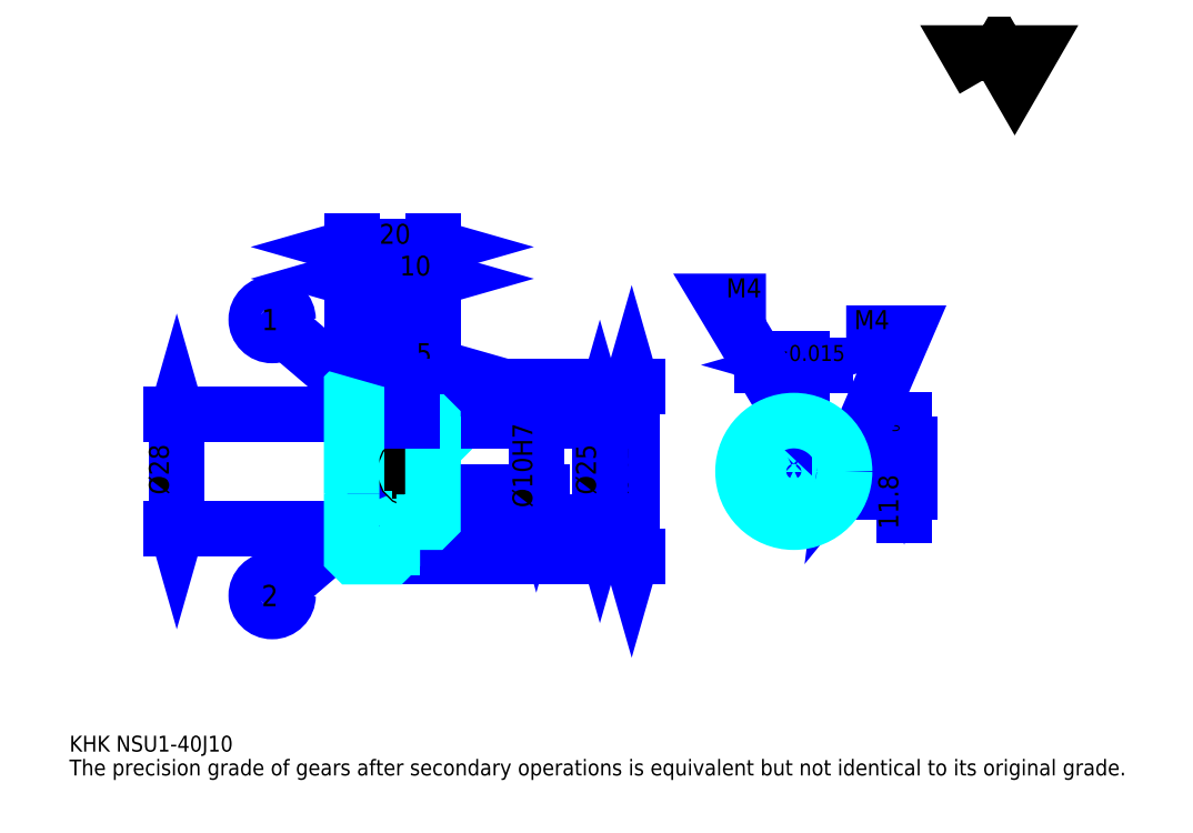
<metadata>
{"format":"dxf","ext":"dxf","renderer":"ezdxf+matplotlib","layout":"modelspace","background":"white","min_lineweight":24,"dpi":150}
</metadata>
<code>
0
SECTION
2
ENTITIES
0
TEXT
8
0
10
9.783
20
10.76
40
3.913
41
1
1
KHK NSU1-40J10
7
KANJI
50
0
51
0
0
TEXT
8
0
10
9.783
20
4.891
40
3.913
41
1
1
The precision grade of gears after secondary operations is equivalent but not identical to its original grade.
7
KANJI
50
0
51
0
0
TEXT
8
0
10
9.783
20
176.1
40
4.402
41
1
1

7
KANJI
50
0
51
0
0
POLYLINE
8
0
66
     1
70
     2
0
VERTEX
8
0
10
234.8
20
176.1
0
VERTEX
8
0
10
231
20
182.7
0
VERTEX
8
0
10
246.2
20
182.7
0
VERTEX
8
0
10
242.4
20
176.1
0
VERTEX
8
0
10
238.6
20
182.7
0
VERTEX
8
0
10
234.8
20
176.1
0
SEQEND
0
LINE
8
0
10
148.2
20
100.7
11
148.2
21
58.73
0
POLYLINE
8
0
66
     1
70
     2
0
VERTEX
8
0
10
149.1
20
97.3
0
VERTEX
8
0
10
148.2
20
100.7
0
VERTEX
8
0
10
147.2
20
97.3
0
SEQEND
0
POLYLINE
8
0
66
     1
70
     2
0
VERTEX
8
0
10
147.2
20
62.15
0
VERTEX
8
0
10
148.2
20
58.73
0
VERTEX
8
0
10
149.1
20
62.15
0
SEQEND
0
LINE
8
0
10
99.24
20
100.7
11
149.6
21
100.7
0
LINE
8
0
10
99.24
20
58.73
11
149.6
21
58.73
0
TEXT
8
0
10
147.2
20
73.98
40
4.891
41
1
1
%%c42
7
KANJI
50
90
51
0
0
LINE
8
DASHDOT
10
76.3
20
99.73
11
92.17
21
99.73
0
LINE
8
DASHDOT
10
76.3
20
59.73
11
92.17
21
59.73
0
LINE
8
DASHDOT
10
76.3
20
79.73
11
102.2
21
79.73
0
LINE
8
0
10
89.24
20
100.2
11
89.24
21
100.7
0
LINE
8
0
10
79.24
20
100.2
11
79.24
21
100.7
0
LINE
8
0
10
90.24
20
92.23
11
99.24
21
92.23
0
LINE
8
0
10
90.24
20
67.23
11
99.24
21
67.23
0
LINE
8
0
10
88.74
20
100.7
11
99.24
21
100.7
0
LINE
8
0
10
88.74
20
58.73
11
99.24
21
58.73
0
LINE
8
0
10
79.24
20
98.48
11
89.24
21
98.48
0
LINE
8
0
10
79.24
20
60.98
11
89.24
21
60.98
0
LINE
8
0
10
98.74
20
74.73
11
99.24
21
74.23
0
LINE
8
0
10
98.74
20
84.73
11
99.24
21
85.23
0
LINE
8
0
10
79.74
20
84.73
11
79.74
21
74.73
0
POLYLINE
8
0
66
     1
70
     2
0
VERTEX
8
0
10
79.24
20
74.23
0
VERTEX
8
0
10
79.74
20
74.73
0
VERTEX
8
0
10
98.74
20
74.73
0
VERTEX
8
0
10
98.74
20
84.73
0
VERTEX
8
0
10
79.74
20
84.73
0
VERTEX
8
0
10
79.24
20
85.23
0
SEQEND
0
LINE
8
0
10
84.24
20
96.1
11
62.65
21
114.6
0
CIRCLE
8
0
10
84.24
20
96.1
40
0.2935
0
CIRCLE
8
0
10
59.67
20
117.1
40
3.913
0
TEXT
8
0
10
57.07
20
114.5
40
5.217
41
1
1
1
7
KANJI
50
0
51
0
0
LINE
8
0
10
84.24
20
70.23
11
62.64
21
51.71
0
CIRCLE
8
0
10
84.24
20
70.23
40
0.2935
0
CIRCLE
8
0
10
59.67
20
49.16
40
3.913
0
TEXT
8
0
10
57.07
20
46.55
40
5.217
41
1
1
2
7
KANJI
50
0
51
0
0
LINE
8
0
10
79.24
20
65.73
11
89.24
21
65.73
0
LINE
8
0
10
79.24
20
93.73
11
89.24
21
93.73
0
LINE
8
0
10
36.2
20
65.73
11
36.2
21
93.73
0
POLYLINE
8
0
66
     1
70
     2
0
VERTEX
8
0
10
35.22
20
69.15
0
VERTEX
8
0
10
36.2
20
65.73
0
VERTEX
8
0
10
37.17
20
69.15
0
SEQEND
0
POLYLINE
8
0
66
     1
70
     2
0
VERTEX
8
0
10
37.17
20
90.3
0
VERTEX
8
0
10
36.2
20
93.73
0
VERTEX
8
0
10
35.22
20
90.3
0
SEQEND
0
LINE
8
0
10
79.24
20
65.73
11
34.73
21
65.73
0
LINE
8
0
10
79.24
20
93.73
11
34.73
21
93.73
0
TEXT
8
0
10
34.24
20
73.98
40
4.891
41
1
1
%%c28
7
KANJI
50
90
51
0
0
ARC
8
0
10
90.24
20
93.23
40
1
50
180
51
270
0
ARC
8
0
10
90.24
20
66.23
40
1
50
90
51
180
0
LINE
8
0
10
99.24
20
91.73
11
99.24
21
100.7
0
LINE
8
0
10
79.24
20
127.1
11
89.24
21
127.1
0
POLYLINE
8
0
66
     1
70
     2
0
VERTEX
8
0
10
82.66
20
128.1
0
VERTEX
8
0
10
79.24
20
127.1
0
VERTEX
8
0
10
82.66
20
126.2
0
SEQEND
0
POLYLINE
8
0
66
     1
70
     2
0
VERTEX
8
0
10
85.82
20
126.2
0
VERTEX
8
0
10
89.24
20
127.1
0
VERTEX
8
0
10
85.82
20
128.1
0
SEQEND
0
LINE
8
0
10
89.24
20
100.7
11
89.24
21
128.6
0
TEXT
8
0
10
81.06
20
127.9
40
4.891
41
1
1
10
7
KANJI
50
0
51
0
0
LINE
8
0
10
79.24
20
135
11
99.24
21
135
0
POLYLINE
8
0
66
     1
70
     2
0
VERTEX
8
0
10
82.66
20
135.9
0
VERTEX
8
0
10
79.24
20
135
0
VERTEX
8
0
10
82.66
20
134
0
SEQEND
0
POLYLINE
8
0
66
     1
70
     2
0
VERTEX
8
0
10
95.82
20
134
0
VERTEX
8
0
10
99.24
20
135
0
VERTEX
8
0
10
95.82
20
135.9
0
SEQEND
0
LINE
8
0
10
79.24
20
100.7
11
79.24
21
136.4
0
LINE
8
0
10
99.24
20
100.7
11
99.24
21
136.4
0
TEXT
8
0
10
86.06
20
135.8
40
4.891
41
1
1
20
7
KANJI
50
0
51
0
0
LINE
8
0
10
89.24
20
127.1
11
99.24
21
127.1
0
POLYLINE
8
0
66
     1
70
     2
0
VERTEX
8
0
10
92.66
20
128.1
0
VERTEX
8
0
10
89.24
20
127.1
0
VERTEX
8
0
10
92.66
20
126.2
0
SEQEND
0
POLYLINE
8
0
66
     1
70
     2
0
VERTEX
8
0
10
95.82
20
126.2
0
VERTEX
8
0
10
99.24
20
127.1
0
VERTEX
8
0
10
95.82
20
128.1
0
SEQEND
0
TEXT
8
0
10
91.06
20
127.9
40
4.891
41
1
1
10
7
KANJI
50
0
51
0
0
LINE
8
0
10
140.3
20
92.23
11
140.3
21
67.23
0
POLYLINE
8
0
66
     1
70
     2
0
VERTEX
8
0
10
141.3
20
88.8
0
VERTEX
8
0
10
140.3
20
92.23
0
VERTEX
8
0
10
139.3
20
88.8
0
SEQEND
0
POLYLINE
8
0
66
     1
70
     2
0
VERTEX
8
0
10
139.3
20
70.65
0
VERTEX
8
0
10
140.3
20
67.23
0
VERTEX
8
0
10
141.3
20
70.65
0
SEQEND
0
LINE
8
0
10
99.24
20
92.23
11
141.8
21
92.23
0
LINE
8
0
10
99.24
20
67.23
11
141.8
21
67.23
0
TEXT
8
0
10
139.3
20
73.98
40
4.891
41
1
1
%%c25
7
KANJI
50
90
51
0
0
LINE
8
DASHDOT
10
188
20
97.12
11
188
21
64.29
0
LINE
8
DASHDOT
10
172.6
20
79.73
11
203.5
21
79.73
0
LINE
8
0
10
195.9
20
105.9
11
180.2
21
105.9
0
POLYLINE
8
0
66
     1
70
     2
0
VERTEX
8
0
10
182.6
20
104.9
0
VERTEX
8
0
10
186
20
105.9
0
VERTEX
8
0
10
182.6
20
106.9
0
SEQEND
0
POLYLINE
8
0
66
     1
70
     2
0
VERTEX
8
0
10
193.5
20
106.9
0
VERTEX
8
0
10
190
20
105.9
0
VERTEX
8
0
10
193.5
20
104.9
0
SEQEND
0
LINE
8
0
10
186
20
86.53
11
186
21
107.4
0
LINE
8
0
10
190
20
86.53
11
190
21
107.4
0
TEXT
8
0
10
177.9
20
106.9
40
4.891
41
1
1
4
7
KANJI
50
0
51
0
0
TEXT
8
0
10
182.8
20
106.9
40
3.913
41
1
1
%%p0.015
7
KANJI
50
0
51
0
0
LINE
8
0
10
215.2
20
68.86
11
215.2
21
92.4
0
POLYLINE
8
0
66
     1
70
     2
0
VERTEX
8
0
10
214.2
20
89.95
0
VERTEX
8
0
10
215.2
20
86.53
0
VERTEX
8
0
10
216.2
20
89.95
0
SEQEND
0
POLYLINE
8
0
66
     1
70
     2
0
VERTEX
8
0
10
216.2
20
71.3
0
VERTEX
8
0
10
215.2
20
74.73
0
VERTEX
8
0
10
214.2
20
71.3
0
SEQEND
0
LINE
8
0
10
190
20
86.53
11
216.7
21
86.53
0
LINE
8
0
10
188
20
74.73
11
216.7
21
74.73
0
TEXT
8
0
10
213.8
20
65.5
40
4.891
41
1
1
11.8
7
KANJI
50
90
51
0
0
TEXT
8
0
10
214
20
86.67
40
2.446
41
1
1

7
KANJI
50
90
51
0
0
TEXT
8
0
10
211
20
86.67
40
2.446
41
1
1
+
7
KANJI
50
90
51
0
0
TEXT
8
0
10
214
20
89.41
40
2.446
41
1
1
0
7
KANJI
50
90
51
0
0
TEXT
8
0
10
211
20
89.41
40
2.446
41
1
1
0.1
7
KANJI
50
90
51
0
0
ARC
8
0
10
188
20
79.73
40
5
50
113.6
51
66.42
0
POLYLINE
8
0
66
     1
70
     2
0
VERTEX
8
0
10
190
20
84.31
0
VERTEX
8
0
10
190
20
86.53
0
VERTEX
8
0
10
186
20
86.53
0
VERTEX
8
0
10
186
20
84.31
0
SEQEND
0
LINE
8
0
10
79.24
20
86.53
11
99.24
21
86.53
0
POLYLINE
8
DASHDOT
66
     1
70
     2
0
VERTEX
8
DASHDOT
10
94.24
20
95.16
0
VERTEX
8
DASHDOT
10
94.24
20
83.59
0
SEQEND
0
POLYLINE
8
0
66
     1
70
     2
0
VERTEX
8
0
10
96.24
20
92.23
0
VERTEX
8
0
10
96.24
20
86.53
0
SEQEND
0
POLYLINE
8
0
66
     1
70
     2
0
VERTEX
8
0
10
92.24
20
92.23
0
VERTEX
8
0
10
92.24
20
86.53
0
SEQEND
0
POLYLINE
8
0
66
     1
70
     2
0
VERTEX
8
0
10
95.86
20
92.23
0
VERTEX
8
0
10
95.86
20
86.53
0
SEQEND
0
POLYLINE
8
0
66
     1
70
     2
0
VERTEX
8
0
10
92.62
20
92.23
0
VERTEX
8
0
10
92.62
20
86.53
0
SEQEND
0
POLYLINE
8
0
66
     1
70
     2
0
VERTEX
8
0
10
186
20
84.31
0
VERTEX
8
0
10
186
20
92.07
0
SEQEND
0
POLYLINE
8
0
66
     1
70
     2
0
VERTEX
8
0
10
190
20
84.31
0
VERTEX
8
0
10
190
20
92.07
0
SEQEND
0
POLYLINE
8
0
66
     1
70
     2
0
VERTEX
8
0
10
186.4
20
86.53
0
VERTEX
8
0
10
186.4
20
92.12
0
SEQEND
0
POLYLINE
8
0
66
     1
70
     2
0
VERTEX
8
0
10
189.7
20
86.53
0
VERTEX
8
0
10
189.7
20
92.12
0
SEQEND
0
POLYLINE
8
0
66
     1
70
     2
0
VERTEX
8
0
10
188
20
92.23
0
VERTEX
8
0
10
170.4
20
121.6
0
VERTEX
8
0
10
181.2
20
121.6
0
SEQEND
0
POLYLINE
8
0
66
     1
70
     2
0
VERTEX
8
0
10
185.4
20
94.66
0
VERTEX
8
0
10
188
20
92.23
0
VERTEX
8
0
10
187.1
20
95.67
0
SEQEND
0
TEXT
8
0
10
171.4
20
122.6
40
4.696
41
1
1
M4
7
KANJI
50
0
51
0
0
CIRCLE
8
0
10
94.24
20
79.73
40
2
0
CIRCLE
8
0
10
94.24
20
79.73
40
1.62
0
POLYLINE
8
DASHDOT
66
     1
70
     2
0
VERTEX
8
DASHDOT
10
89.3
20
79.73
0
VERTEX
8
DASHDOT
10
99.17
20
79.73
0
SEQEND
0
POLYLINE
8
DASHDOT
66
     1
70
     2
0
VERTEX
8
DASHDOT
10
94.24
20
74.79
0
VERTEX
8
DASHDOT
10
94.24
20
84.66
0
SEQEND
0
LINE
8
DASHDOT
10
94.24
20
92.23
11
94.24
21
79.73
0
LINE
8
0
10
94.24
20
92.23
11
94.24
21
100.7
0
POLYLINE
8
0
66
     1
70
     2
0
VERTEX
8
0
10
192.6
20
81.73
0
VERTEX
8
0
10
200.4
20
81.73
0
SEQEND
0
POLYLINE
8
0
66
     1
70
     2
0
VERTEX
8
0
10
192.6
20
77.73
0
VERTEX
8
0
10
200.4
20
77.73
0
SEQEND
0
POLYLINE
8
0
66
     1
70
     2
0
VERTEX
8
0
10
192.8
20
81.35
0
VERTEX
8
0
10
200.4
20
81.35
0
SEQEND
0
POLYLINE
8
0
66
     1
70
     2
0
VERTEX
8
0
10
192.8
20
78.11
0
VERTEX
8
0
10
200.4
20
78.11
0
SEQEND
0
POLYLINE
8
0
66
     1
70
     2
0
VERTEX
8
0
10
200.5
20
79.73
0
VERTEX
8
0
10
215.2
20
113.8
0
VERTEX
8
0
10
200.9
20
113.8
0
SEQEND
0
POLYLINE
8
0
66
     1
70
     2
0
VERTEX
8
0
10
201
20
83.26
0
VERTEX
8
0
10
200.5
20
79.73
0
VERTEX
8
0
10
202.8
20
82.48
0
SEQEND
0
TEXT
8
0
10
202.9
20
114.7
40
4.696
41
1
1
M4
7
KANJI
50
0
51
0
0
LINE
8
0
10
124.7
20
84.73
11
124.7
21
74.73
0
POLYLINE
8
0
66
     1
70
     2
0
VERTEX
8
0
10
123.7
20
78.15
0
VERTEX
8
0
10
124.7
20
74.73
0
VERTEX
8
0
10
125.7
20
78.15
0
SEQEND
0
LINE
8
0
10
99.24
20
74.73
11
126.1
21
74.73
0
TEXT
8
0
10
123.7
20
70.8
40
4.891
41
1
1
%%c10H7
7
KANJI
50
90
51
0
0
POLYLINE
8
0
66
     1
70
     2
0
VERTEX
8
0
10
79.24
20
74.23
0
VERTEX
8
0
10
79.24
20
59.23
0
VERTEX
8
0
10
79.74
20
58.73
0
VERTEX
8
0
10
88.74
20
58.73
0
VERTEX
8
0
10
89.24
20
59.23
0
VERTEX
8
0
10
89.24
20
66.23
0
SEQEND
0
POLYLINE
8
0
66
     1
70
     2
0
VERTEX
8
0
10
90.24
20
67.23
0
VERTEX
8
0
10
98.74
20
67.23
0
VERTEX
8
0
10
99.24
20
67.73
0
VERTEX
8
0
10
99.24
20
91.73
0
VERTEX
8
0
10
98.74
20
92.23
0
VERTEX
8
0
10
90.24
20
92.23
0
SEQEND
0
POLYLINE
8
0
66
     1
70
     2
0
VERTEX
8
0
10
89.24
20
93.23
0
VERTEX
8
0
10
89.24
20
100.2
0
VERTEX
8
0
10
88.74
20
100.7
0
VERTEX
8
0
10
79.74
20
100.7
0
VERTEX
8
0
10
79.24
20
100.2
0
VERTEX
8
0
10
79.24
20
74.23
0
SEQEND
0
CIRCLE
8
0
10
188
20
79.73
40
12.5
0
LINE
8
0
10
94.24
20
105.6
11
99.24
21
105.6
0
POLYLINE
8
0
66
     1
70
     2
0
VERTEX
8
0
10
97.66
20
106.6
0
VERTEX
8
0
10
94.24
20
105.6
0
VERTEX
8
0
10
97.66
20
104.6
0
SEQEND
0
POLYLINE
8
0
66
     1
70
     2
0
VERTEX
8
0
10
95.82
20
104.6
0
VERTEX
8
0
10
99.24
20
105.6
0
VERTEX
8
0
10
95.82
20
106.6
0
SEQEND
0
LINE
8
0
10
94.24
20
100.7
11
94.24
21
107.1
0
TEXT
8
0
10
95.15
20
106.4
40
4.891
41
1
1
5
7
KANJI
50
0
51
0
0
LINE
8
0
10
94.24
20
92.23
11
94.24
21
100.7
0
ENDSEC
0
EOF

</code>
